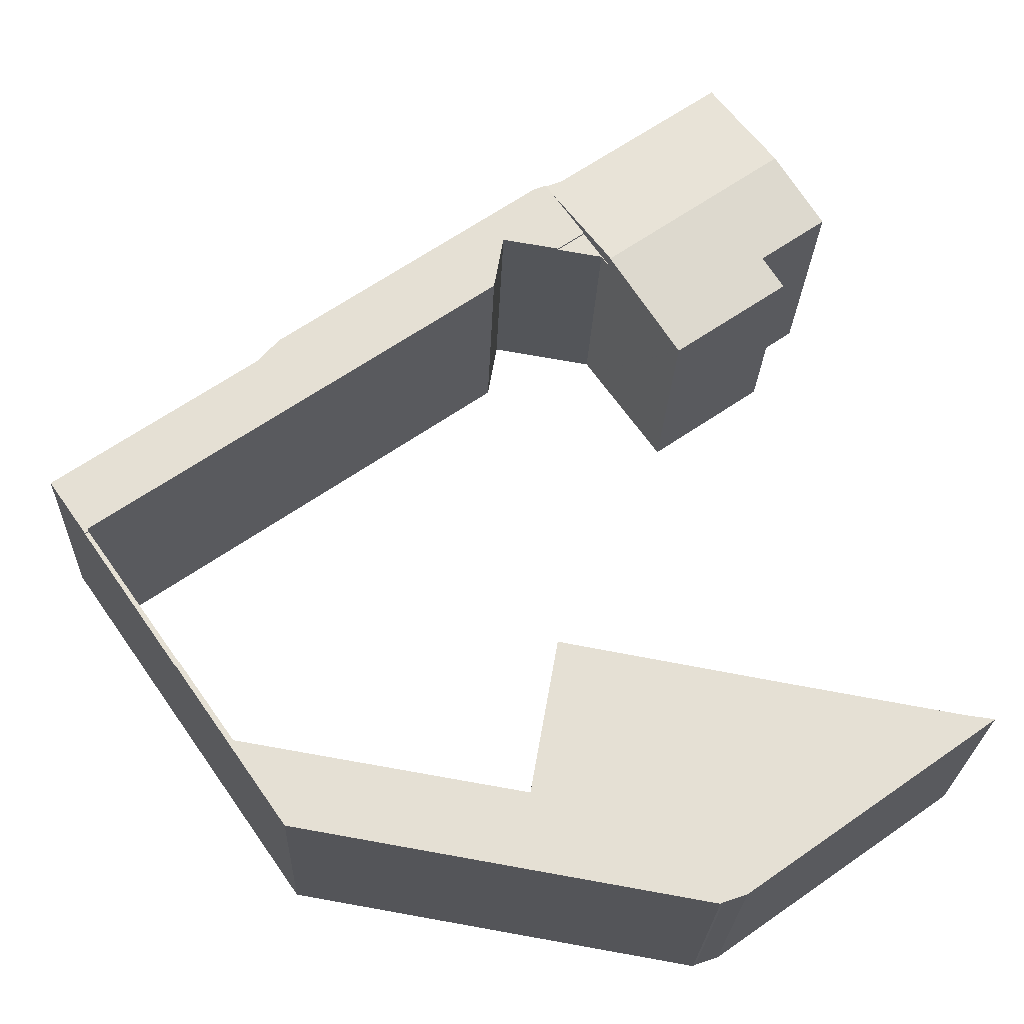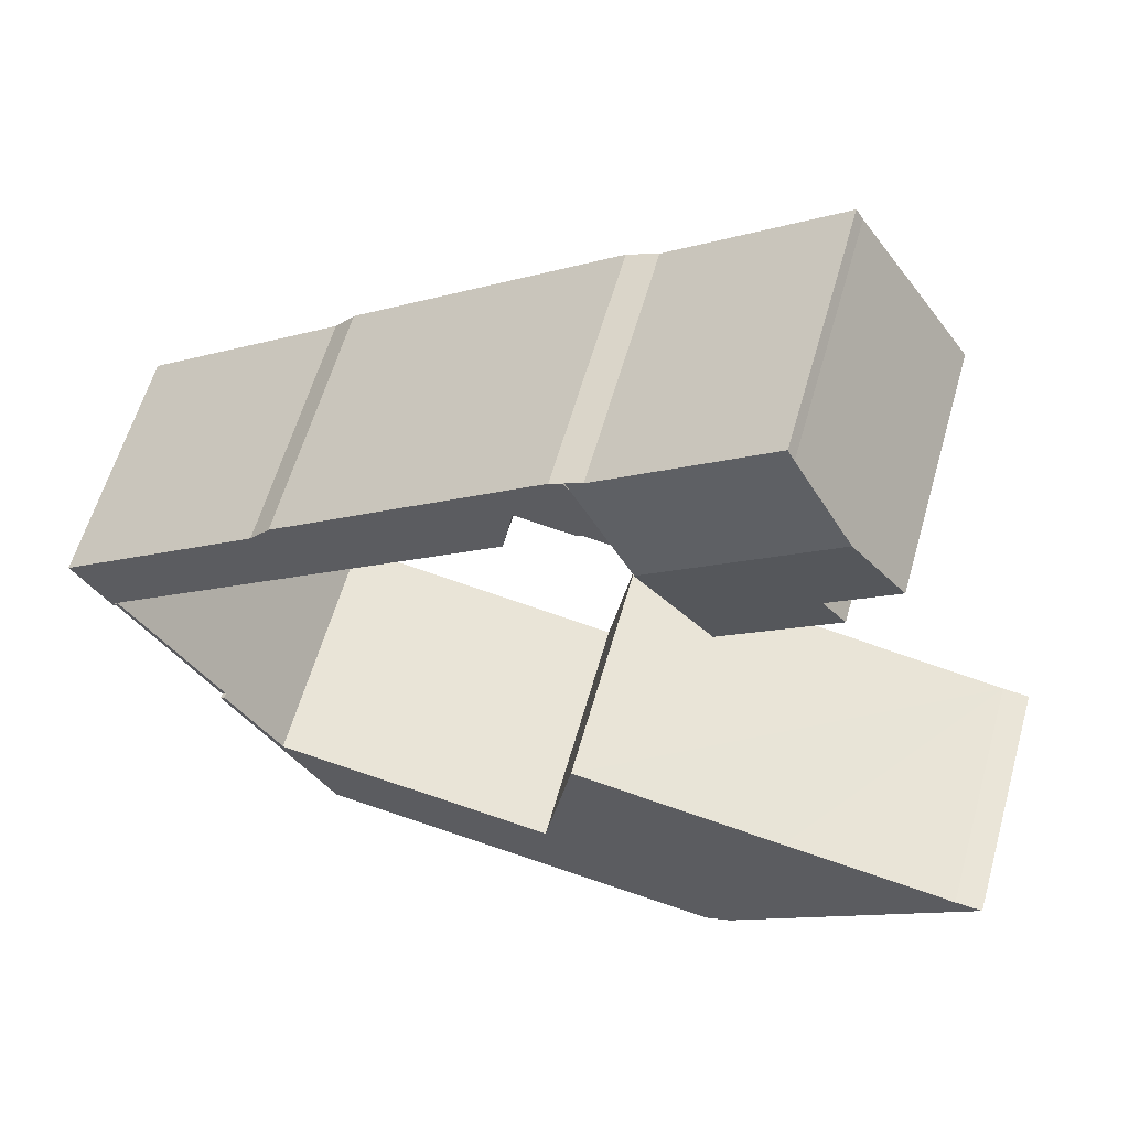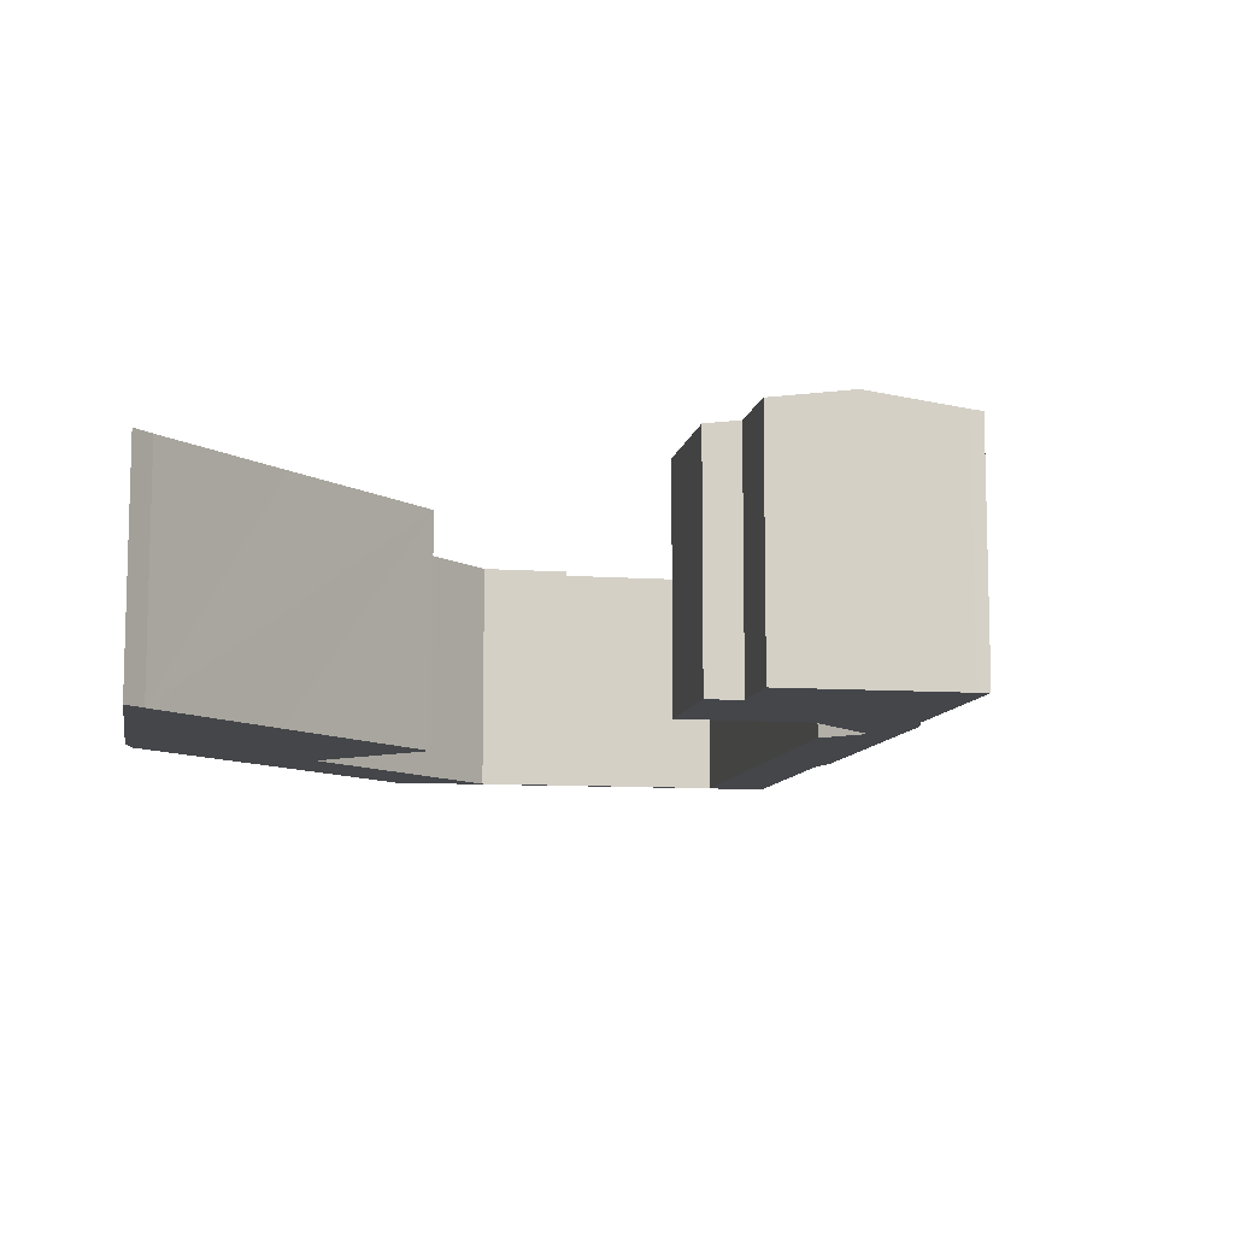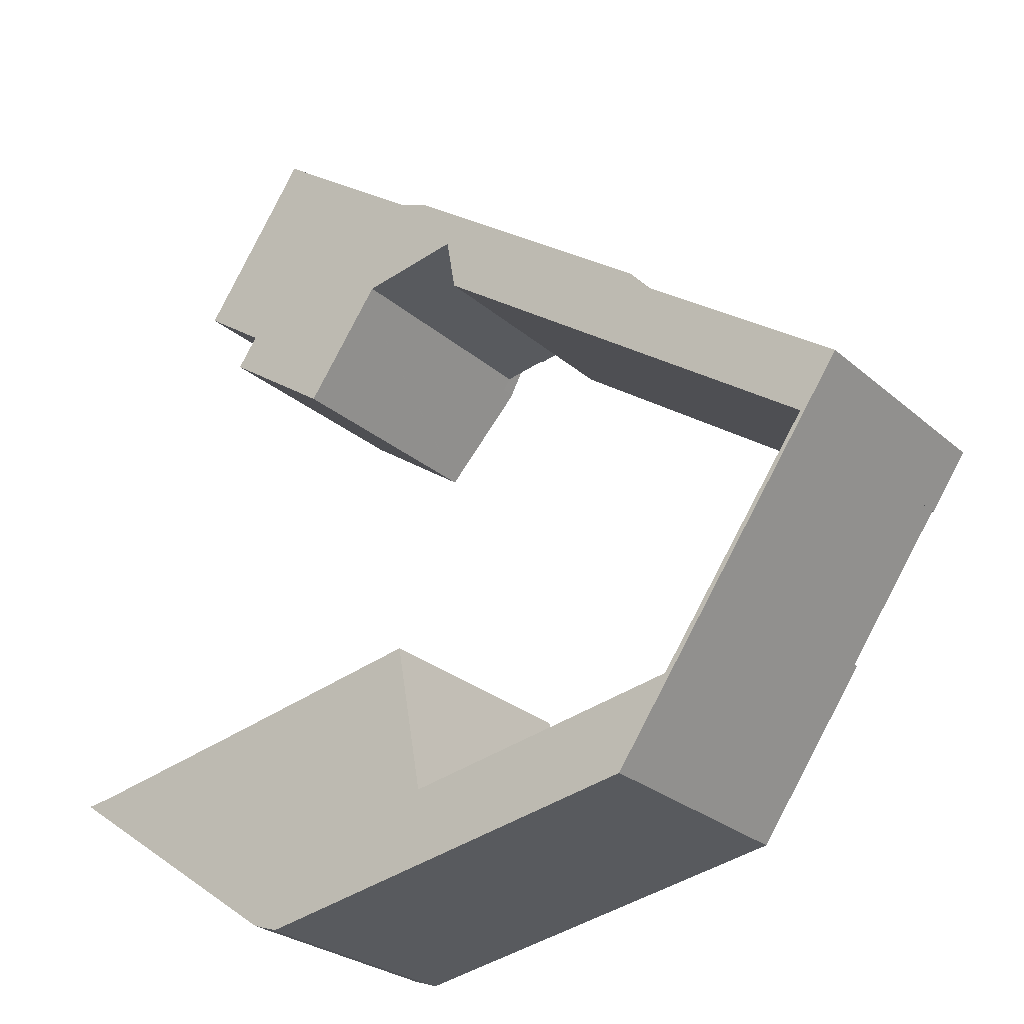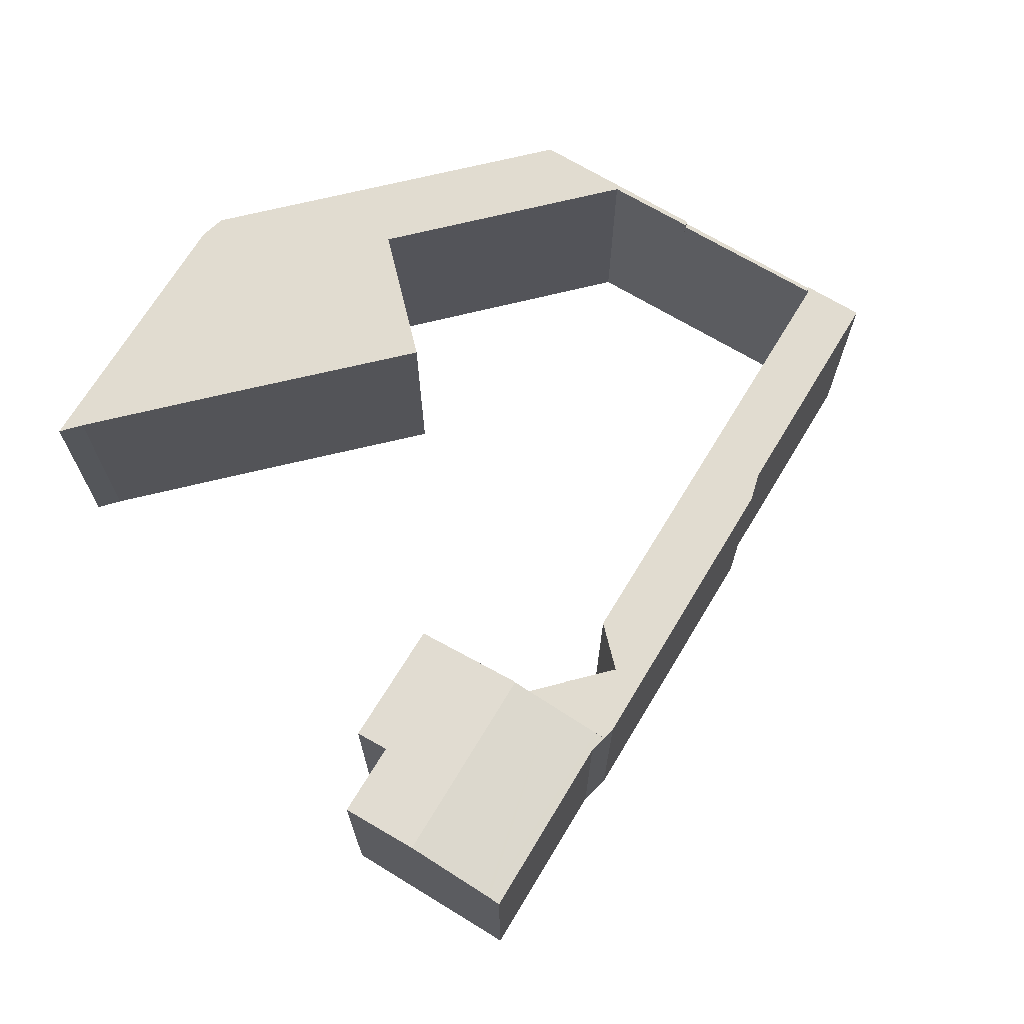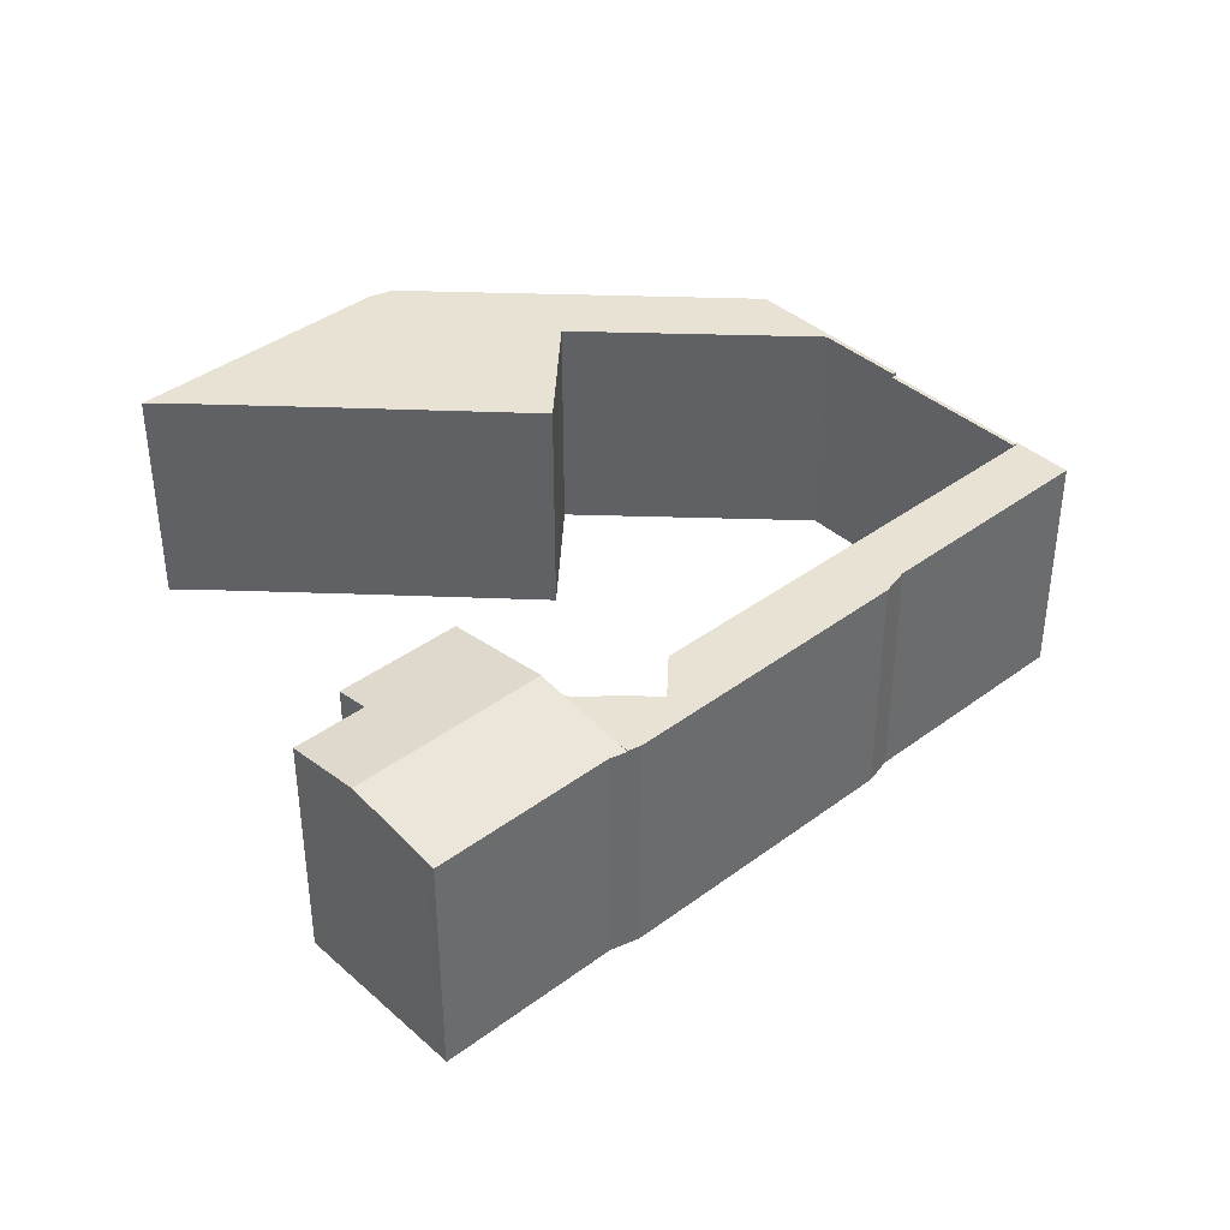
<metadata>
{"format":"obj","ext":"obj","renderer":"f3d","projection":"perspective","resolution":1024,"background":"white","views":[{"elev":-23.8,"azim":178.0,"up":"+Z"},{"elev":58.7,"azim":-164.3,"up":"+Z"},{"elev":-9.7,"azim":-65.2,"up":"+Y"},{"elev":-26.5,"azim":36.9,"up":"+Z"},{"elev":69.4,"azim":-23.7,"up":"+Y"},{"elev":39.7,"azim":-7.5,"up":"+Y"}]}
</metadata>
<code>
v  24.71 16.62 33.62
v  25.28 16.62 34.35
v  24.74 16.62 33.6
v  26.5 16.62 36.17
v  28.36 16.62 34.86
v  24.71 -2.058e-15 33.62
v  26.5 -2.215e-15 36.17
v  28.36 -2.135e-15 34.86
v  25.28 -2.103e-15 34.35
v  24.74 -2.057e-15 33.6
v  28.77 16.77 39.4
v  28.36 16.77 34.86
v  26.5 16.77 36.17
v  29.21 16.77 40.03
v  30.08 16.77 39.69
v  32.24 16.77 35.51
v  47.84 16.77 27.14
v  32.89 16.77 31.78
v  59.44 16.77 13.14
v  49.17 16.77 25.59
v  62.7 16.77 16.05
v  60.03 16.77 12.73
v  60.16 16.77 12.42
v  62.15 16.77 15.26
v  59.93 16.77 12.59
v  62.7 -9.828e-16 16.05
v  60.16 -7.608e-16 12.42
v  62.15 -9.346e-16 15.26
v  59.93 -7.709e-16 12.59
v  60.03 -7.795e-16 12.73
v  32.89 -1.946e-15 31.78
v  59.44 -8.046e-16 13.14
v  29.21 -2.451e-15 40.03
v  28.77 -2.412e-15 39.4
v  32.24 -2.175e-15 35.51
v  30.08 -2.43e-15 39.69
v  47.84 -1.662e-15 27.14
v  49.17 -1.567e-15 25.59
v  12.46 16.62 32.3
v  19.98 16.62 26.95
v  12.4 16.61 32.23
v  19.99 16.62 26.96
v  12.71 17.7 42.1
v  10.58 16.94 36.55
v  9.42 16.93 37.36
v  13.85 16.94 34.26
v  24.71 17.7 33.62
v  22.75 17.25 30.82
v  24.74 17.7 33.6
v  28.04 16.7 40.48
v  29.21 16.66 40.03
v  16.53 16.81 47.58
v  16.98 16.7 48.28
v  26.5 17.29 36.17
v  16.39 16.85 47.38
v  19.98 -1.65e-15 26.95
v  22.75 -1.887e-15 30.82
v  19.99 -1.651e-15 26.96
v  12.4 -1.973e-15 32.23
v  13.85 -2.098e-15 34.26
v  9.42 -2.288e-15 37.36
v  10.58 -2.238e-15 36.55
v  12.46 -1.978e-15 32.3
v  16.39 -2.901e-15 47.38
v  16.53 -2.914e-15 47.58
v  12.71 -2.578e-15 42.1
v  16.98 -2.957e-15 48.28
v  28.04 -2.479e-15 40.48
v  1.275 16.94 0.168
v  0.773 16.94 -0.548
v  0 16.94 1.037e-15
v  9.116 16.94 -6.46
v  1.87 16.94 0.246
v  13.89 16.94 2.373
v  11.95 16.94 -8.471
v  16.74 16.94 -11.86
v  28.62 16.94 5.041
v  18.29 16.94 -12.4
v  18.47 16.94 -12.49
v  26.79 16.94 -11.03
v  30.44 16.94 -5.215
v  30.45 16.94 -5.31
v  46.09 16.94 -7.661
v  48.68 16.94 -2.173
v  49.61 16.94 -2.012
v  50.25 16.94 -1.725
v  49.75 16.94 -1.813
v  53.37 16.94 3.312
v  53.64 16.94 3.119
v  53.37 -2.028e-16 3.312
v  49.75 1.11e-16 -1.813
v  49.61 1.232e-16 -2.012
v  53.64 -1.91e-16 3.119
v  46.09 4.691e-16 -7.661
v  50.25 1.056e-16 -1.725
v  26.79 6.756e-16 -11.03
v  18.47 7.646e-16 -12.49
v  18.29 7.59e-16 -12.4
v  16.74 7.264e-16 -11.86
v  11.95 5.187e-16 -8.471
v  0.773 3.356e-17 -0.548
v  0 0 0
v  9.116 3.956e-16 -6.46
v  1.87 -1.506e-17 0.246
v  1.275 -1.029e-17 0.168
v  13.89 -1.453e-16 2.373
v  28.62 -3.087e-16 5.041
v  30.45 3.251e-16 -5.31
v  48.68 1.331e-16 -2.173
v  30.44 3.193e-16 -5.215
v  53.37 16.62 3.312
v  60.16 16.62 12.42
v  53.64 16.62 3.119
v  59.93 16.62 12.59
g defaultobject
f 1 2 3
f 2 1 4
f 2 4 5
f 6 4 1
f 4 6 7
f 7 5 4
f 5 7 8
f 8 2 5
f 2 8 9
f 9 3 2
f 3 9 10
f 10 1 3
f 1 10 6
f 10 7 6
f 7 10 9
f 7 9 8
f 11 12 13
f 12 11 14
f 12 14 15
f 12 15 16
f 16 15 17
f 16 17 18
f 18 17 19
f 19 17 20
f 19 20 21
f 19 21 22
f 22 21 23
f 23 21 24
f 23 25 22
f 26 24 21
f 24 26 23
f 23 26 27
f 27 26 28
f 27 25 23
f 25 27 29
f 30 19 22
f 19 30 18
f 18 30 31
f 31 30 32
f 8 13 12
f 13 8 7
f 29 22 25
f 22 29 30
f 7 11 13
f 11 7 14
f 14 7 33
f 33 7 34
f 31 16 18
f 16 31 35
f 35 12 16
f 12 35 8
f 33 15 14
f 15 33 36
f 36 17 15
f 17 36 37
f 37 20 17
f 20 37 38
f 38 21 20
f 21 38 26
f 27 30 29
f 30 27 26
f 26 27 28
f 34 36 33
f 36 34 7
f 36 7 8
f 36 8 35
f 36 35 37
f 37 35 31
f 37 31 32
f 37 32 38
f 38 32 26
f 26 32 30
f 39 40 41
f 40 39 42
f 43 44 45
f 44 43 46
f 46 43 47
f 46 47 42
f 42 47 48
f 48 47 49
f 42 39 46
f 11 50 51
f 50 52 53
f 52 50 11
f 52 11 54
f 52 54 55
f 55 54 43
f 43 54 47
f 10 48 49
f 48 10 42
f 42 10 40
f 40 10 56
f 56 10 57
f 56 57 58
f 33 11 51
f 11 33 54
f 54 33 47
f 47 33 34
f 47 34 7
f 47 7 6
f 56 41 40
f 41 56 59
f 60 44 46
f 44 60 45
f 45 60 61
f 61 60 62
f 39 60 46
f 60 39 41
f 60 41 59
f 60 59 63
f 61 43 45
f 43 61 55
f 55 61 52
f 52 61 64
f 52 64 65
f 64 61 66
f 65 53 52
f 53 65 67
f 67 50 53
f 50 67 68
f 6 49 47
f 49 6 10
f 68 51 50
f 51 68 33
f 66 62 60
f 62 66 61
f 68 34 33
f 34 68 7
f 7 68 67
f 7 67 6
f 6 67 57
f 57 67 58
f 58 67 65
f 58 65 64
f 58 64 66
f 58 66 56
f 56 66 60
f 56 60 59
f 59 60 63
f 57 10 6
f 69 70 71
f 70 69 72
f 72 69 73
f 72 73 74
f 72 74 75
f 75 74 76
f 76 74 77
f 76 77 78
f 78 77 79
f 79 77 80
f 80 77 81
f 80 81 82
f 80 82 83
f 83 82 84
f 83 84 85
f 83 85 86
f 86 85 87
f 86 87 88
f 86 88 89
f 87 90 88
f 90 87 85
f 90 85 91
f 91 85 92
f 90 89 88
f 89 90 93
f 93 86 89
f 86 93 83
f 83 93 94
f 94 93 95
f 94 80 83
f 80 94 96
f 80 96 79
f 79 96 97
f 98 76 78
f 76 98 99
f 97 78 79
f 78 97 98
f 99 75 76
f 75 99 72
f 72 99 70
f 70 99 71
f 71 99 100
f 71 100 101
f 71 101 102
f 101 100 103
f 102 69 71
f 69 102 73
f 73 102 104
f 104 102 105
f 104 74 73
f 74 104 77
f 77 104 106
f 77 106 107
f 108 84 82
f 84 108 109
f 84 109 85
f 85 109 92
f 107 81 77
f 81 107 82
f 82 107 108
f 108 107 110
f 102 101 105
f 103 105 101
f 104 105 103
f 106 104 103
f 100 106 103
f 99 106 100
f 107 106 99
f 98 107 99
f 97 107 98
f 96 107 97
f 110 107 96
f 108 110 96
f 94 108 96
f 109 108 94
f 92 109 94
f 95 92 94
f 91 92 95
f 90 91 95
f 93 90 95
f 111 112 113
f 112 111 114
f 90 114 111
f 114 90 29
f 29 112 114
f 112 29 27
f 27 113 112
f 113 27 93
f 93 111 113
f 111 93 90
f 90 27 29
f 27 90 93

</code>
